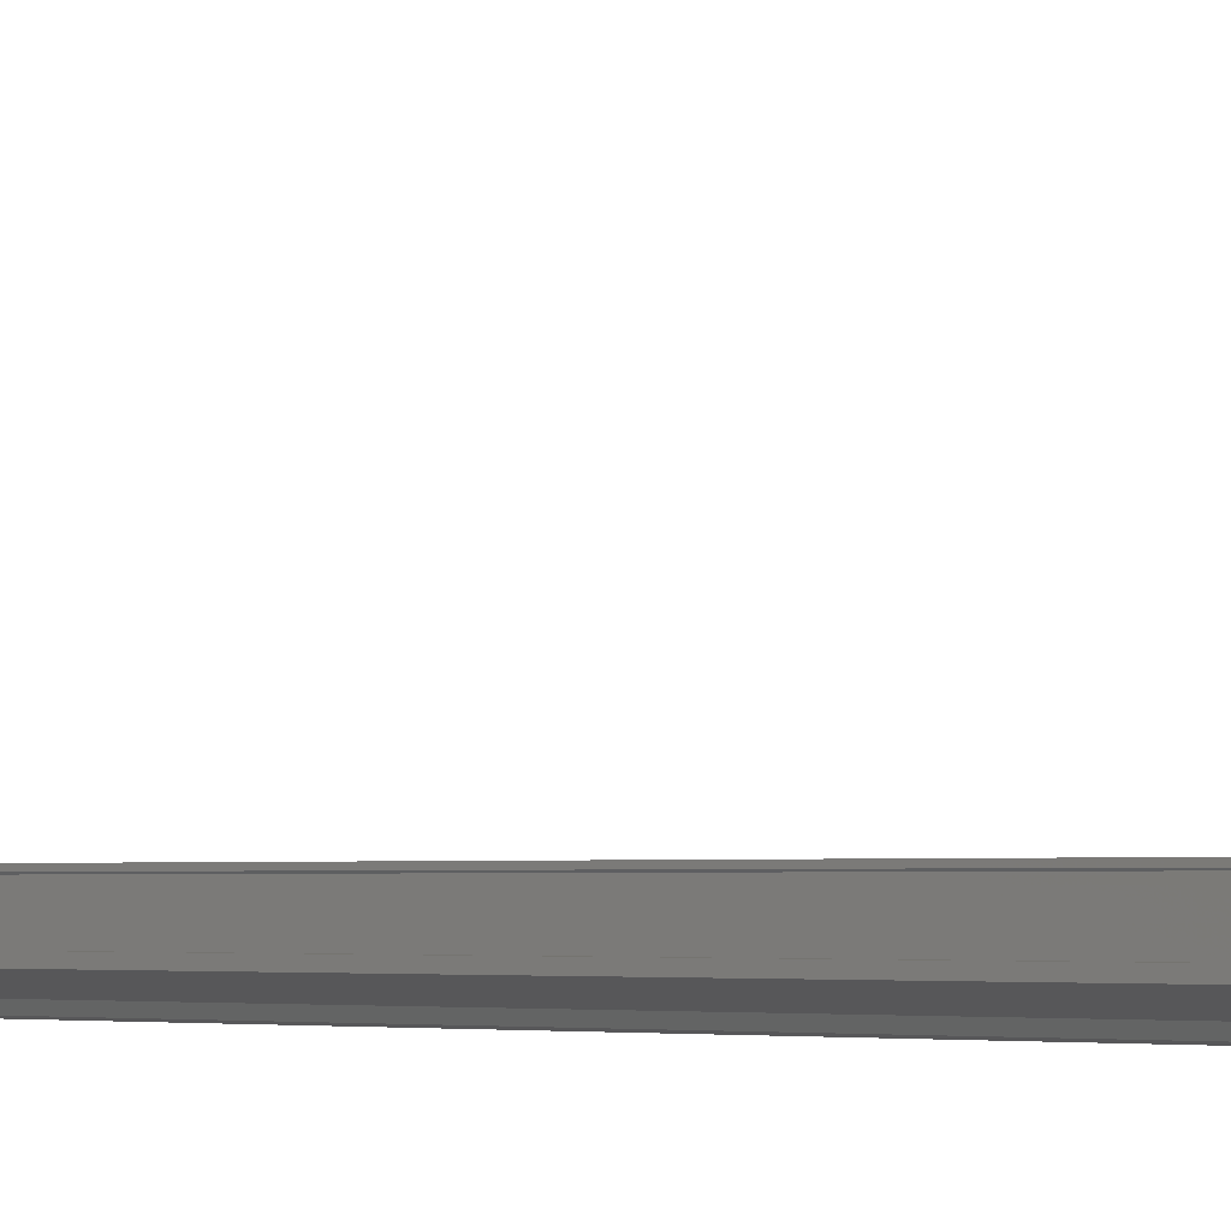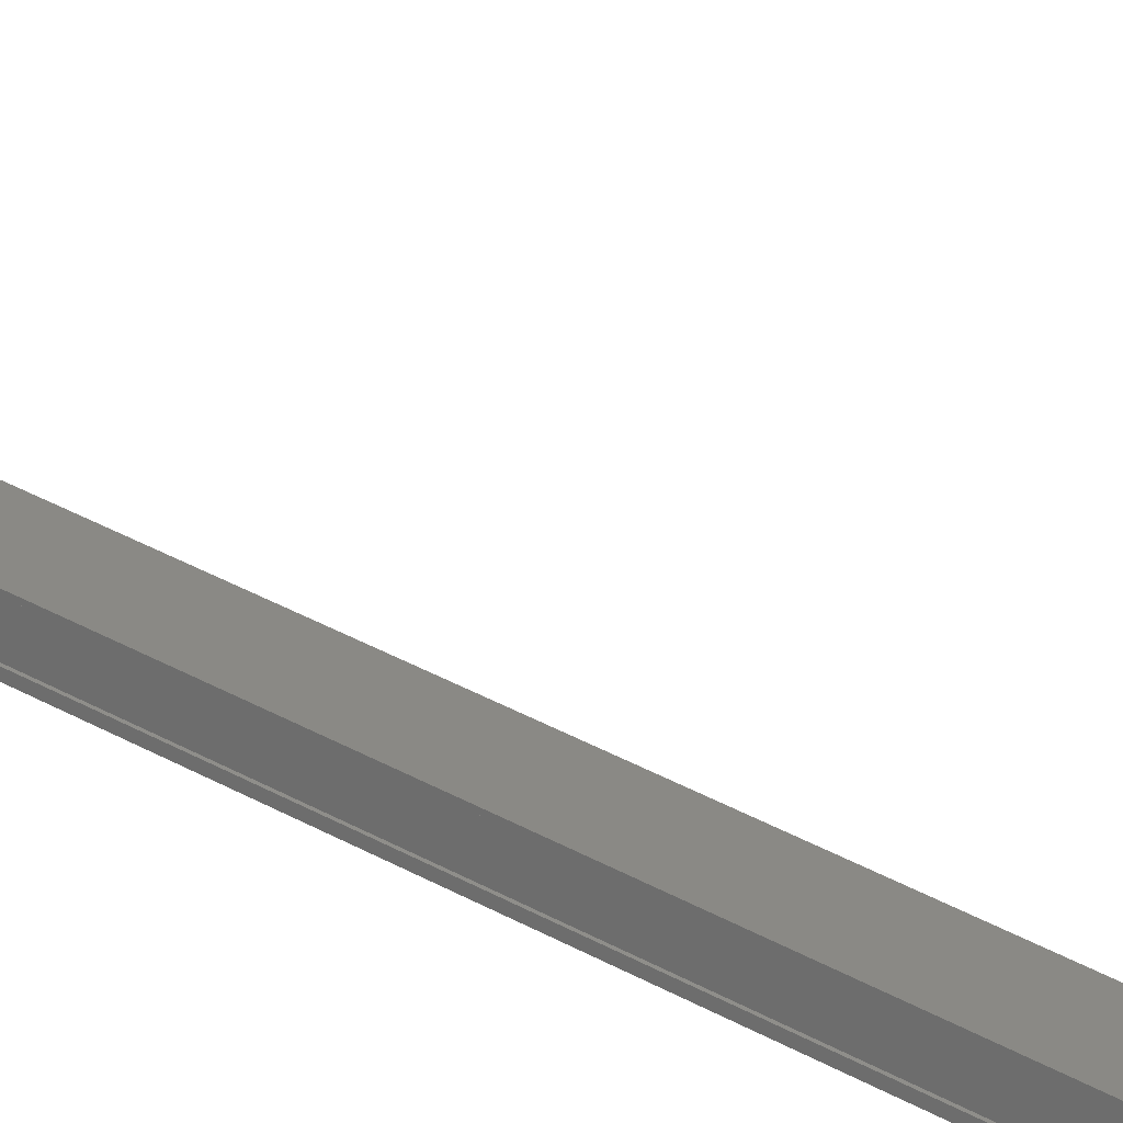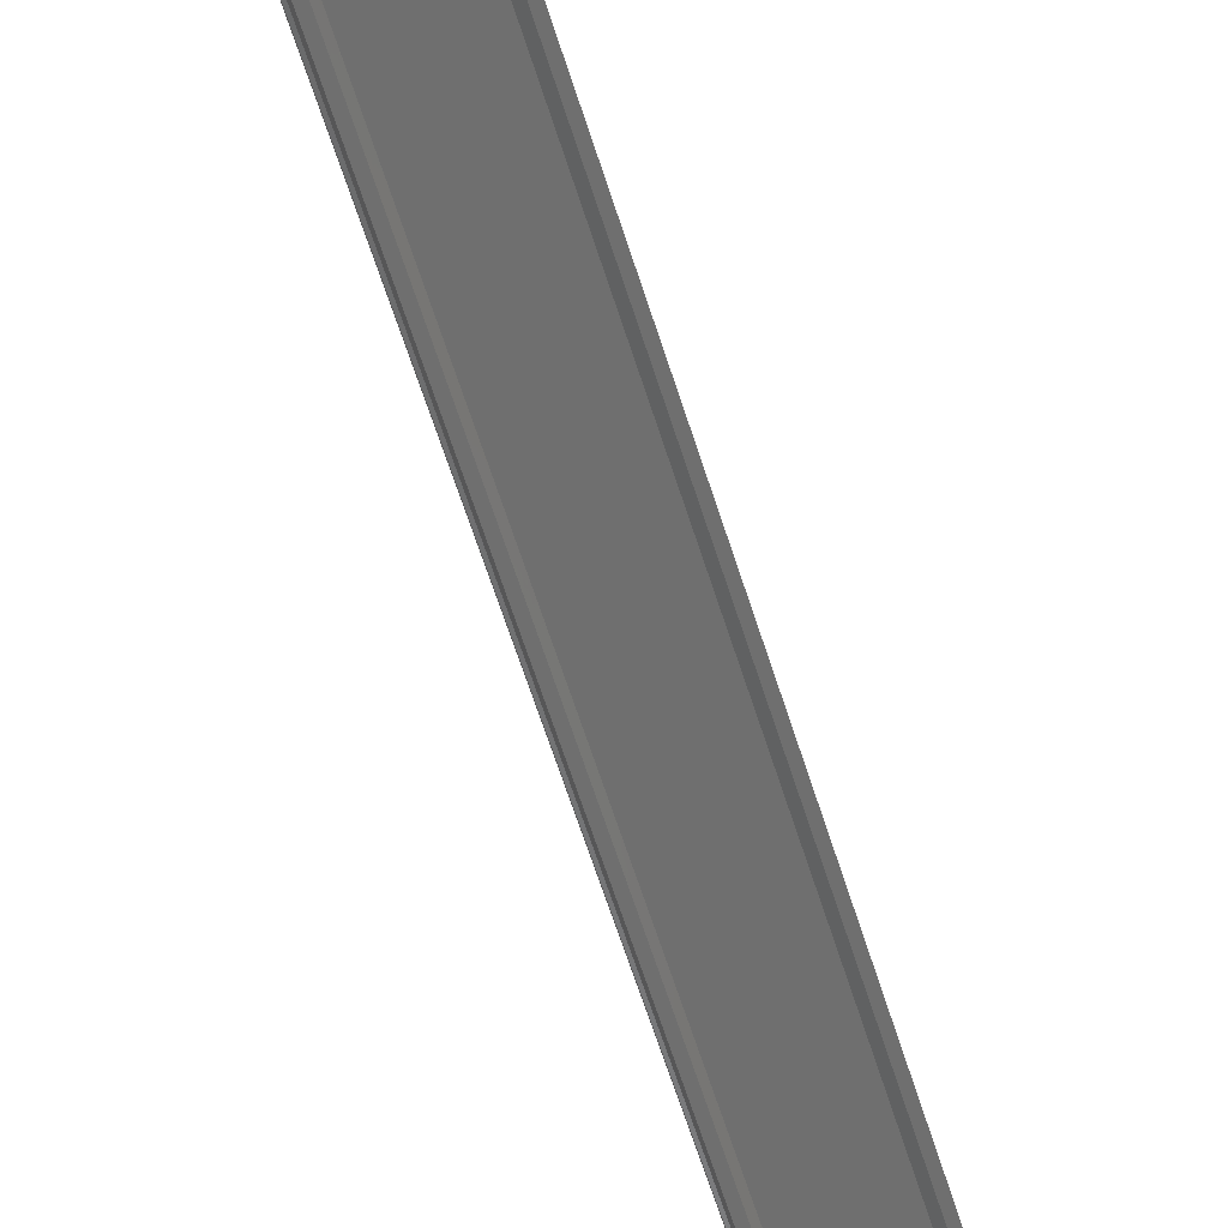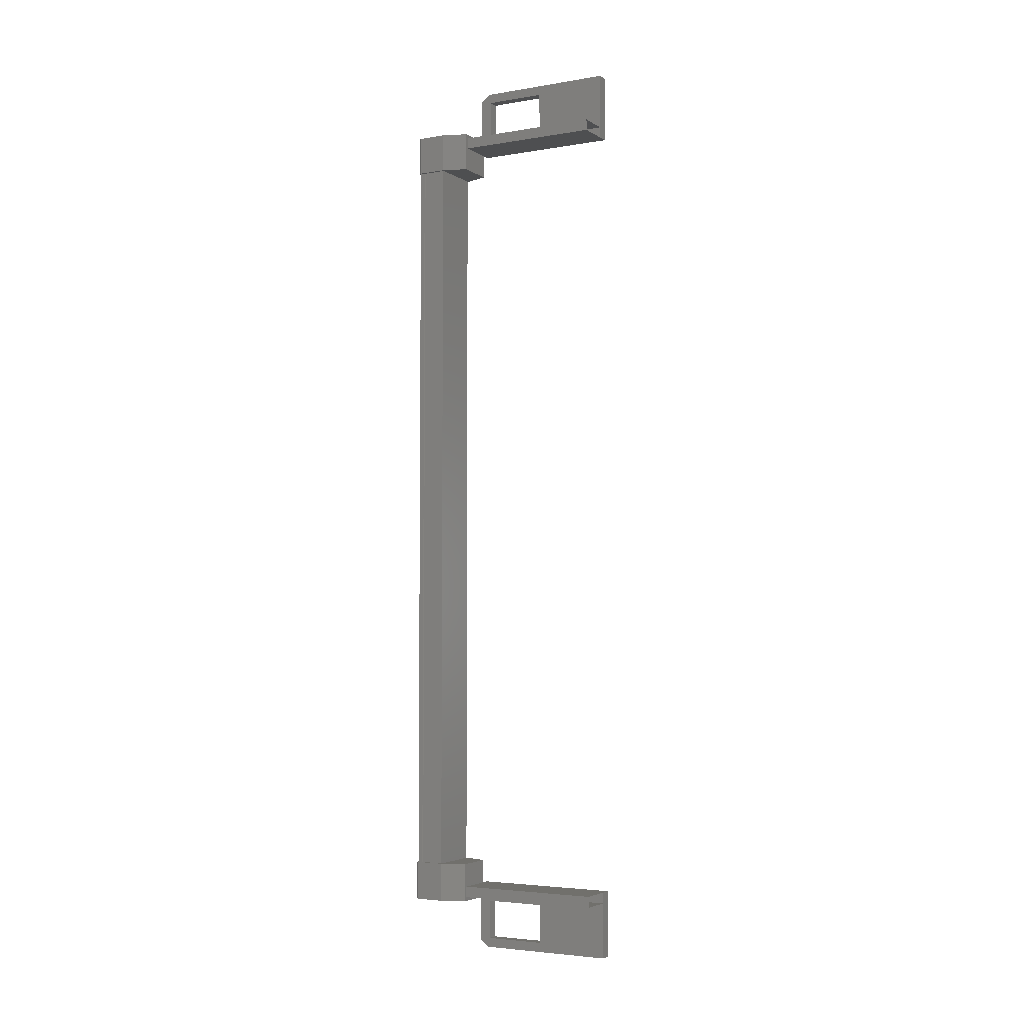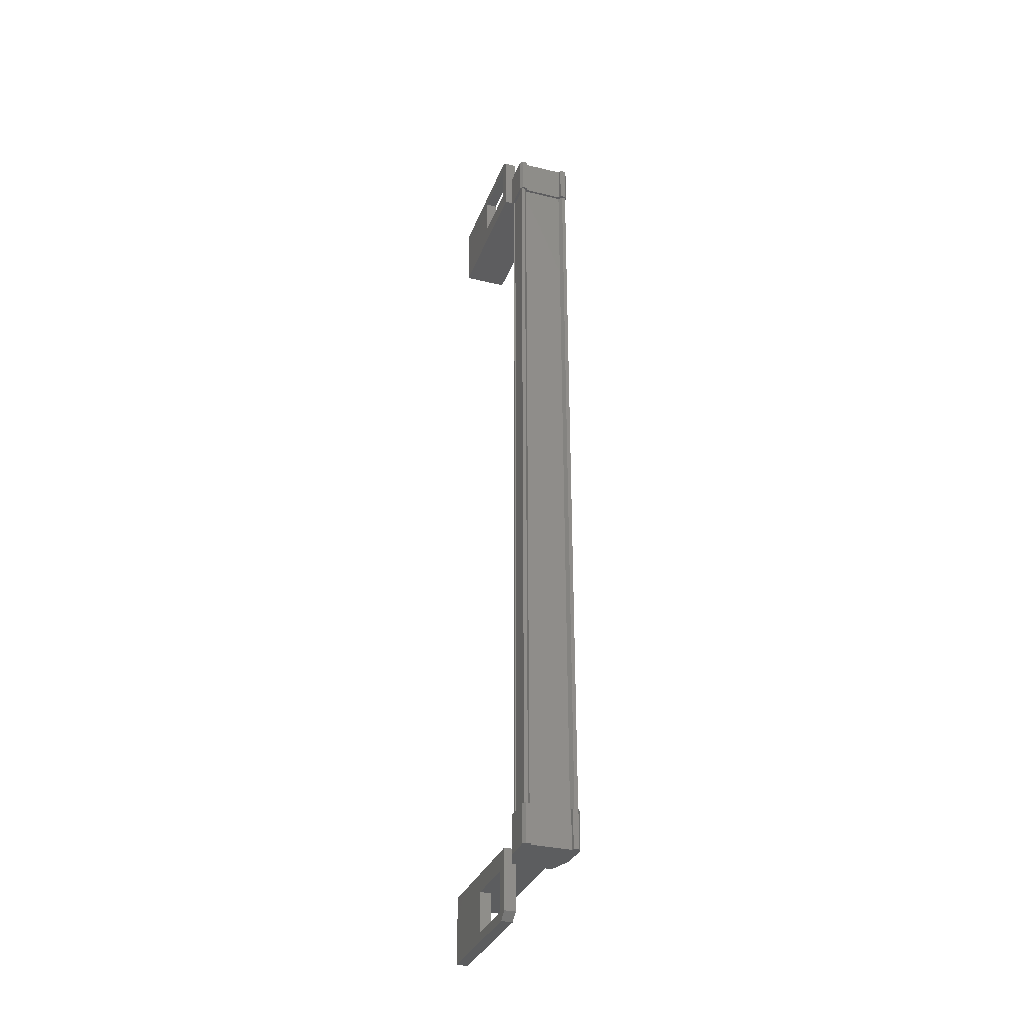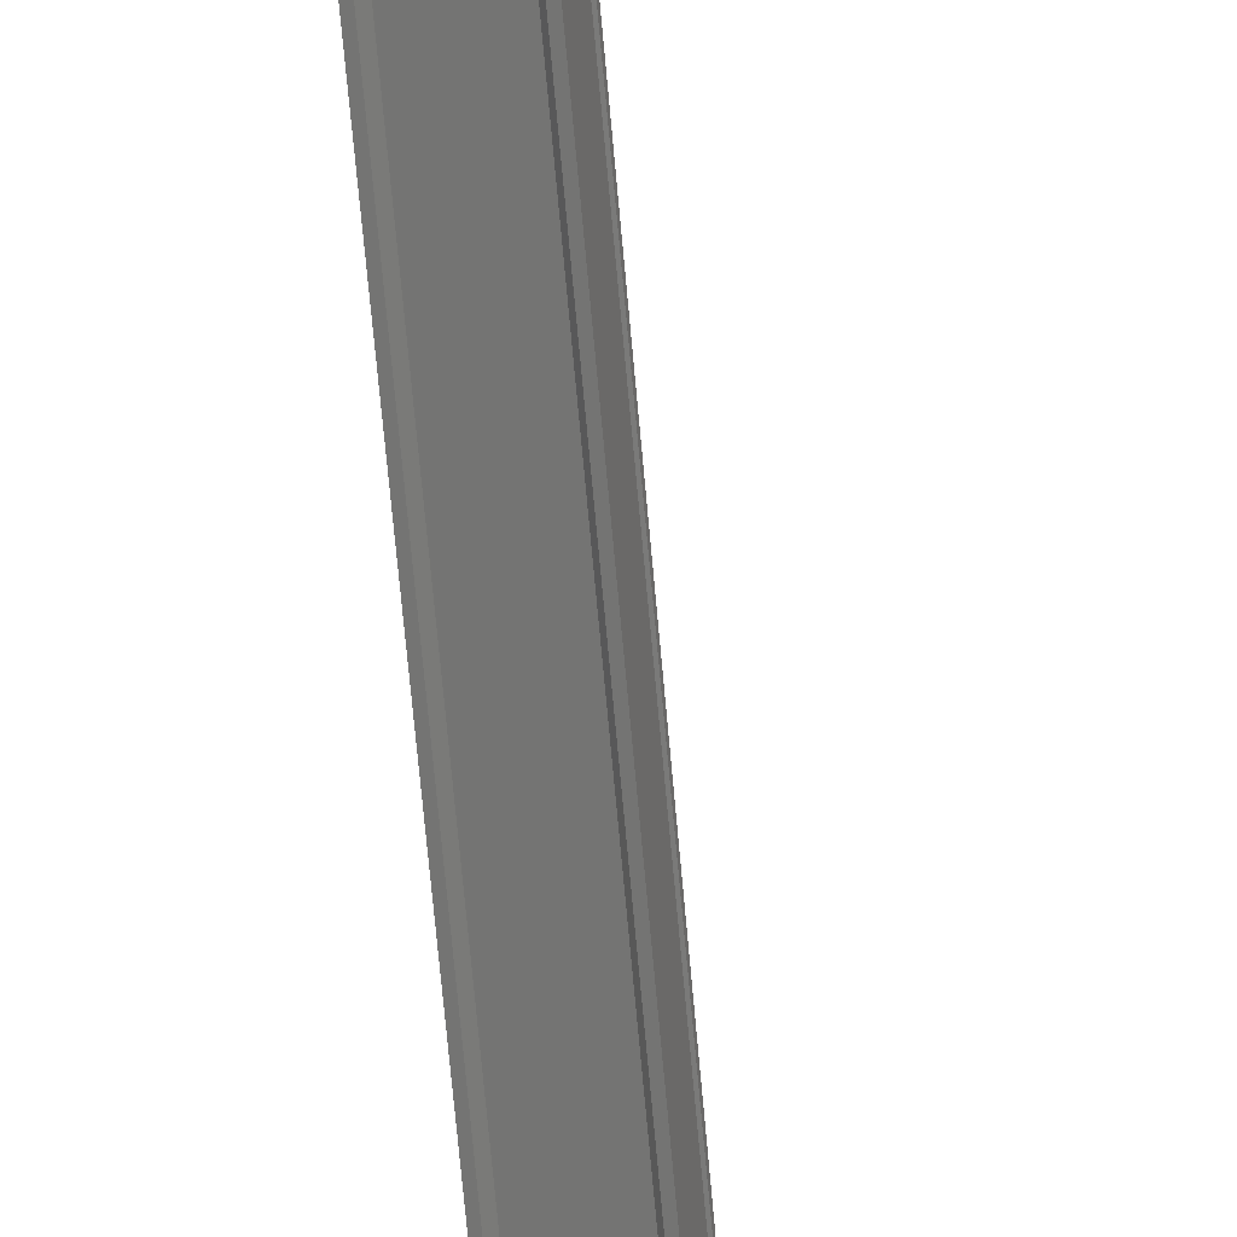
<metadata>
{"format":"stl","ext":"stl","renderer":"f3d","projection":"perspective","resolution":1024,"background":"white","views":[{"elev":-2.1,"azim":140.0,"up":"+Z"},{"elev":41.4,"azim":123.4,"up":"+Z"},{"elev":-57.1,"azim":16.5,"up":"+Z"},{"elev":-3.9,"azim":-76.9,"up":"+Y"},{"elev":-32.0,"azim":145.3,"up":"+Y"},{"elev":-72.2,"azim":-174.8,"up":"+Z"}]}
</metadata>
<code>
# stl→obj: 132 verts, 210 faces
v 15.51 -634.2 -85.02
v 15.43 -635.3 -84.96
v 15.43 -634.2 -84.96
v 15.2 -635.3 -84.15
v 16.51 -609.4 -82.69
v 15.68 -609.4 -81.02
v 16.19 -609.4 -82.78
v 16.21 -609.1 -82.85
v 16.21 -636.9 -82.85
v 15.68 -636.6 -81.02
v 16.19 -636.6 -82.78
v 16.51 -636.6 -82.69
v 16.99 -634.8 -84.53
v 16.89 -634.8 -84.56
v 16.89 -611.2 -84.56
v 16.77 -611.2 -84.48
v 15.2 -610.7 -84.15
v 15.43 -611.8 -84.96
v 15.2 -611.8 -84.15
v 15.65 -611.8 -84.88
v 15.27 -634.8 -84.22
v 15.27 -611.2 -84.22
v 15.3 -634.8 -84.22
v 15.3 -611.2 -84.22
v 15.47 -611.2 -84.81
v 15.38 -636.2 -79.97
v 15.08 -636.9 -78.91
v 15.08 -634.9 -78.91
v 15.4 -634.9 -78.82
v 16.6 -634.9 -83.01
v 16.84 -635.3 -84.64
v 16.99 -634.2 -84.6
v 16.99 -635.3 -84.6
v 17.03 -634.2 -84.5
v 17.03 -635.3 -84.5
v 15.08 -611.1 -78.91
v 15.4 -611.1 -78.82
v 15.08 -609.1 -78.91
v 15.4 -609.1 -78.82
v 16.53 -609.1 -82.76
v 16.6 -636.7 -83.01
v 16.28 -636.7 -83.1
v 16.28 -634.9 -83.1
v 16.19 -635.4 -82.78
v 15.68 -635.4 -81.02
v 15.64 -634.8 -84.8
v 15.59 -634.8 -84.94
v 15.59 -611.2 -84.94
v 15.48 -634.8 -84.97
v 15.48 -611.2 -84.97
v 15.68 -610.6 -81.02
v 16.19 -610.6 -82.78
v 16.28 -611.1 -83.1
v 16.28 -609.3 -83.1
v 16.6 -609.3 -83.01
v 17.03 -610.7 -84.5
v 17.03 -611.8 -84.5
v 16.99 -610.7 -84.6
v 16.99 -611.8 -84.6
v 16.84 -610.7 -84.64
v 15.67 -611.8 -84.97
v 15.51 -611.8 -85.02
v 15.43 -610.7 -84.96
v 15.2 -634.2 -84.15
v 15.65 -634.2 -84.88
v 15.67 -634.2 -84.97
v 15.64 -611.2 -84.8
v 16.77 -634.8 -84.48
v 16.51 -635.4 -82.69
v 16 -635.4 -80.93
v 15.4 -636.9 -78.82
v 16.53 -636.9 -82.76
v 16.6 -611.1 -83.01
v 16 -610.6 -80.93
v 16 -609.4 -80.93
v 15.33 -634.9 -83.35
v 14.14 -634.9 -79.18
v 15.33 -635.2 -83.35
v 14.14 -635.2 -79.18
v 16.59 -635.2 -82.99
v 15.4 -635.2 -78.82
v 15.44 -611.2 -84.83
v 15.44 -634.8 -84.83
v 15.47 -634.8 -84.81
v 15.4 -610.8 -78.82
v 16.59 -610.8 -82.99
v 14.14 -610.8 -79.18
v 15.33 -610.8 -83.35
v 14.14 -611.1 -79.18
v 15.33 -611.1 -83.35
v 16.59 -611.1 -82.99
v 15.25 -634.8 -84.15
v 15.25 -611.2 -84.15
v 16.76 -634.8 -83.71
v 16.76 -611.2 -83.71
v 16.78 -634.8 -83.78
v 16.78 -611.2 -83.78
v 16.75 -634.8 -83.8
v 16.75 -611.2 -83.8
v 16.92 -634.8 -84.39
v 16.92 -611.2 -84.39
v 16.95 -634.8 -84.4
v 16.95 -611.2 -84.4
v 16.99 -611.2 -84.53
v 15.38 -609.8 -79.97
v 16.51 -610.6 -82.69
v 16 -636.6 -80.93
v 16.8 -635.3 -84.55
v 16.8 -634.2 -84.55
v 16.84 -634.2 -84.64
v 16.8 -634.2 -83.69
v 16.8 -635.3 -83.69
v 15.65 -635.3 -84.88
v 15.51 -635.3 -85.02
v 15.67 -635.3 -84.97
v 16.35 -634.2 -83.05
v 16.35 -635.3 -83.05
v 15.24 -635.3 -83.37
v 15.24 -634.2 -83.37
v 16.8 -610.7 -83.69
v 15.24 -610.7 -83.37
v 15.24 -611.8 -83.37
v 16.35 -611.8 -83.05
v 16.35 -610.7 -83.05
v 16.8 -611.8 -83.69
v 16.8 -611.8 -84.55
v 15.65 -610.7 -84.88
v 15.67 -610.7 -84.97
v 15.51 -610.7 -85.02
v 16.8 -610.7 -84.55
v 16.84 -611.8 -84.64
v 16.59 -634.9 -82.99
f 1 2 3
f 3 2 4
f 5 6 7
f 7 6 8
f 9 10 11
f 11 10 12
f 13 14 15
f 15 14 16
f 17 18 19
f 19 18 20
f 21 22 23
f 23 22 24
f 24 25 23
f 26 27 28
f 28 27 29
f 29 30 28
f 31 32 33
f 33 32 34
f 34 35 33
f 36 37 38
f 38 37 39
f 39 40 38
f 41 42 43
f 43 42 44
f 44 45 43
f 46 47 48
f 48 47 49
f 49 50 48
f 51 52 53
f 53 52 54
f 54 55 53
f 56 57 58
f 58 57 59
f 59 60 58
f 61 20 62
f 62 20 18
f 18 63 62
f 17 63 18
f 4 64 3
f 3 64 65
f 65 1 3
f 66 1 65
f 48 67 46
f 46 67 16
f 16 68 46
f 14 68 16
f 69 30 70
f 70 30 29
f 29 71 70
f 27 71 29
f 72 71 27
f 36 73 37
f 37 73 74
f 74 39 37
f 75 39 74
f 40 39 75
f 29 76 77
f 77 76 78
f 78 79 77
f 80 79 78
f 81 79 80
f 50 49 82
f 82 49 83
f 83 25 82
f 84 25 83
f 23 25 84
f 85 86 87
f 87 86 88
f 88 89 87
f 90 89 88
f 37 89 90
f 90 91 37
f 21 92 93
f 93 92 94
f 94 95 93
f 96 95 94
f 97 95 96
f 96 98 97
f 97 98 99
f 99 98 100
f 100 101 99
f 102 101 100
f 103 101 102
f 102 13 103
f 103 13 104
f 104 13 15
f 40 8 38
f 38 8 6
f 6 105 38
f 51 105 6
f 36 105 51
f 51 53 36
f 36 53 73
f 73 53 55
f 55 106 73
f 5 106 55
f 52 106 5
f 5 7 52
f 52 7 54
f 54 7 8
f 8 55 54
f 40 55 8
f 5 55 40
f 40 75 5
f 5 75 6
f 6 75 74
f 74 51 6
f 106 51 74
f 52 51 106
f 44 69 45
f 45 69 70
f 70 10 45
f 107 10 70
f 12 10 107
f 107 72 12
f 12 72 41
f 41 72 9
f 9 42 41
f 11 42 9
f 44 42 11
f 11 12 44
f 44 12 69
f 69 12 41
f 41 30 69
f 43 30 41
f 28 30 43
f 43 45 28
f 28 45 26
f 26 45 10
f 10 27 26
f 9 27 10
f 72 27 9
f 108 109 31
f 31 109 110
f 110 32 31
f 109 32 110
f 34 32 109
f 109 111 34
f 34 111 35
f 35 111 112
f 112 108 35
f 4 108 112
f 113 108 4
f 4 2 113
f 113 2 114
f 114 2 1
f 1 115 114
f 66 115 1
f 113 115 66
f 66 65 113
f 113 65 109
f 109 65 64
f 64 111 109
f 116 111 64
f 112 111 116
f 116 117 112
f 112 117 118
f 118 117 116
f 116 119 118
f 64 119 116
f 118 119 64
f 64 4 118
f 118 4 112
f 120 17 121
f 121 17 19
f 19 122 121
f 123 122 19
f 121 122 123
f 123 124 121
f 121 124 120
f 120 124 123
f 123 125 120
f 19 125 123
f 126 125 19
f 19 20 126
f 126 20 127
f 127 20 61
f 61 128 127
f 62 128 61
f 129 128 62
f 62 63 129
f 129 63 127
f 127 63 17
f 17 130 127
f 120 130 17
f 56 130 120
f 120 125 56
f 56 125 57
f 57 125 126
f 126 59 57
f 131 59 126
f 60 59 131
f 131 126 60
f 60 126 130
f 130 126 127
f 70 71 107
f 107 71 72
f 56 58 130
f 130 58 60
f 35 108 33
f 33 108 31
f 129 127 128
f 114 115 113
f 38 105 36
f 113 109 108
f 78 76 80
f 88 86 90
f 93 22 21
f 76 29 132
f 73 106 74

</code>
